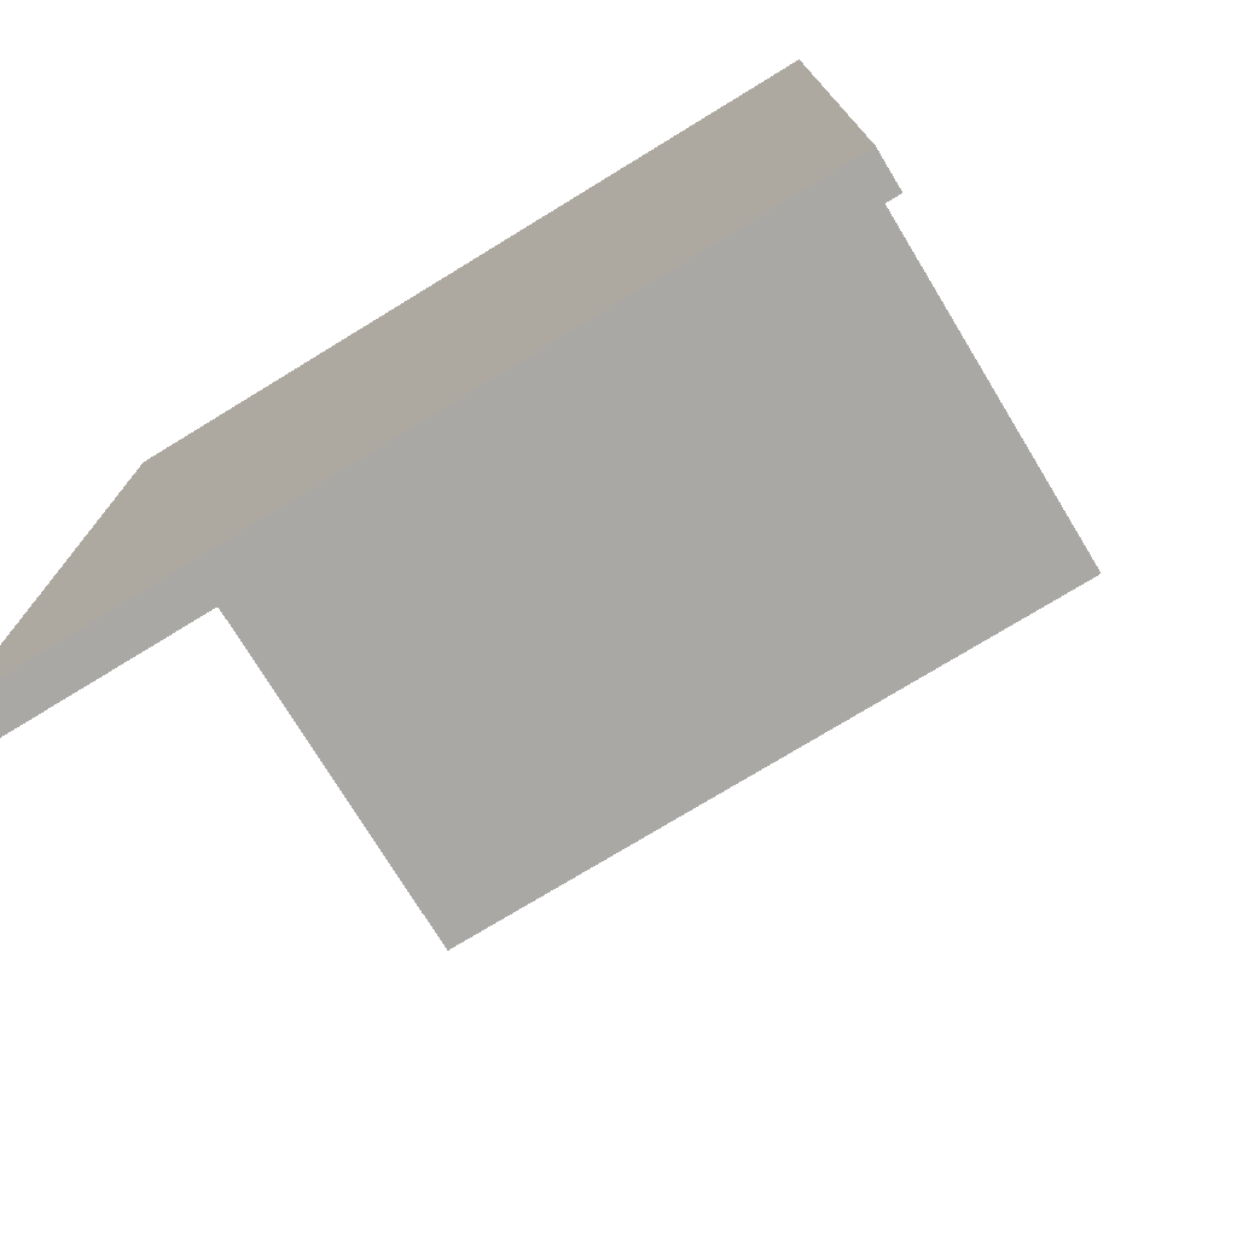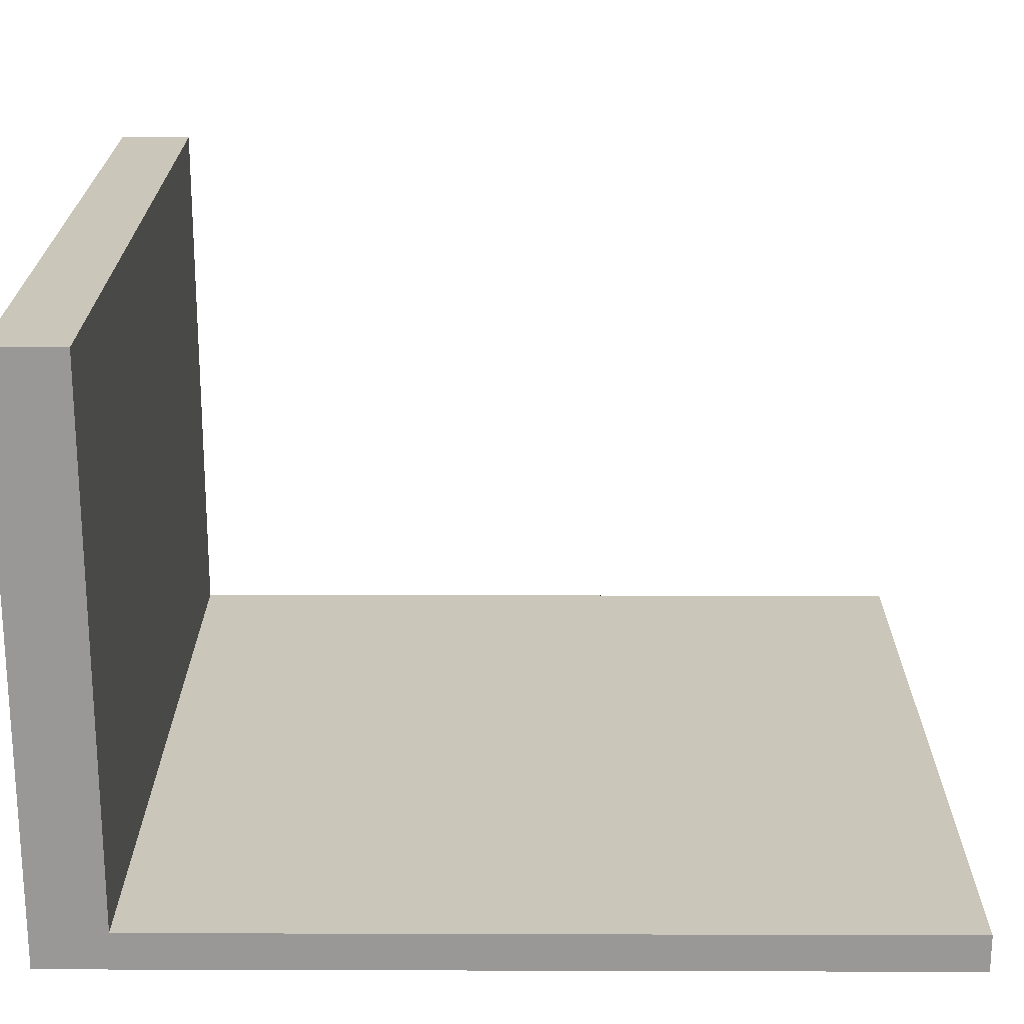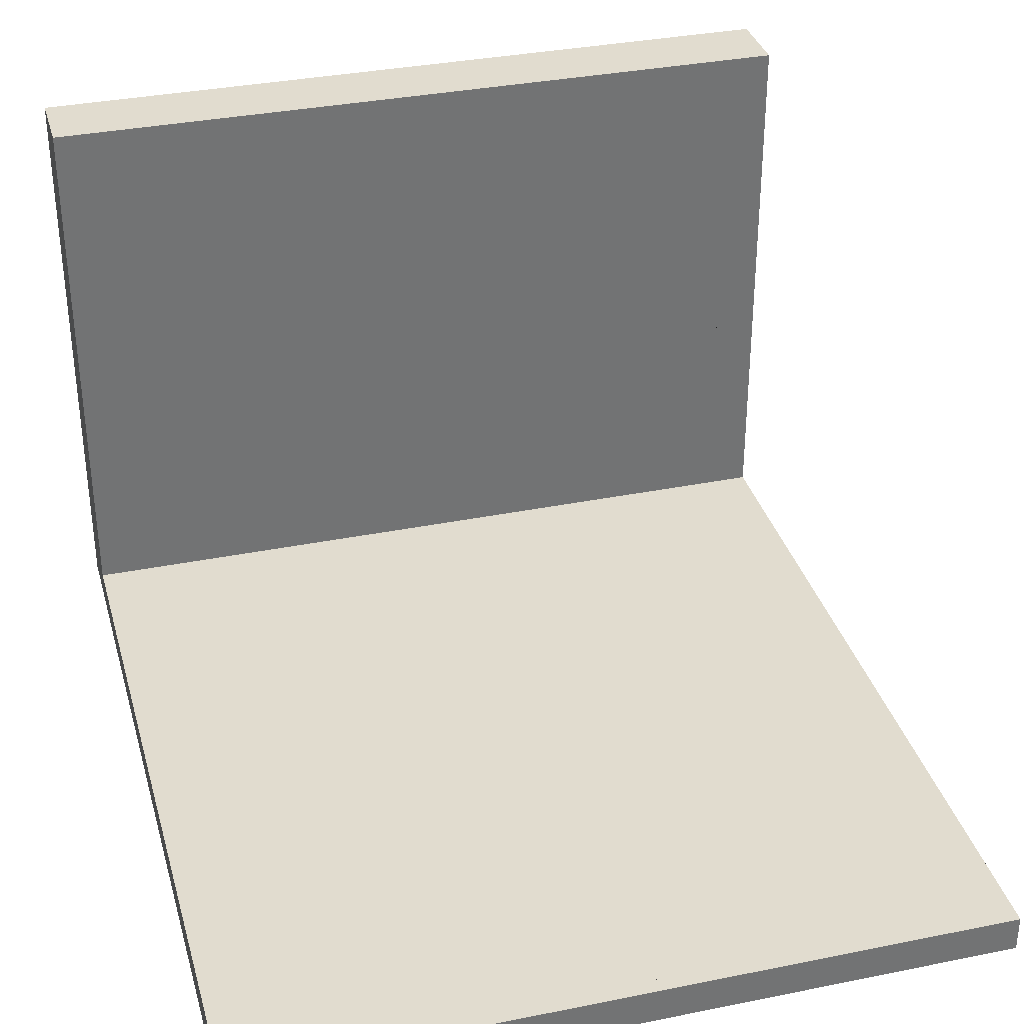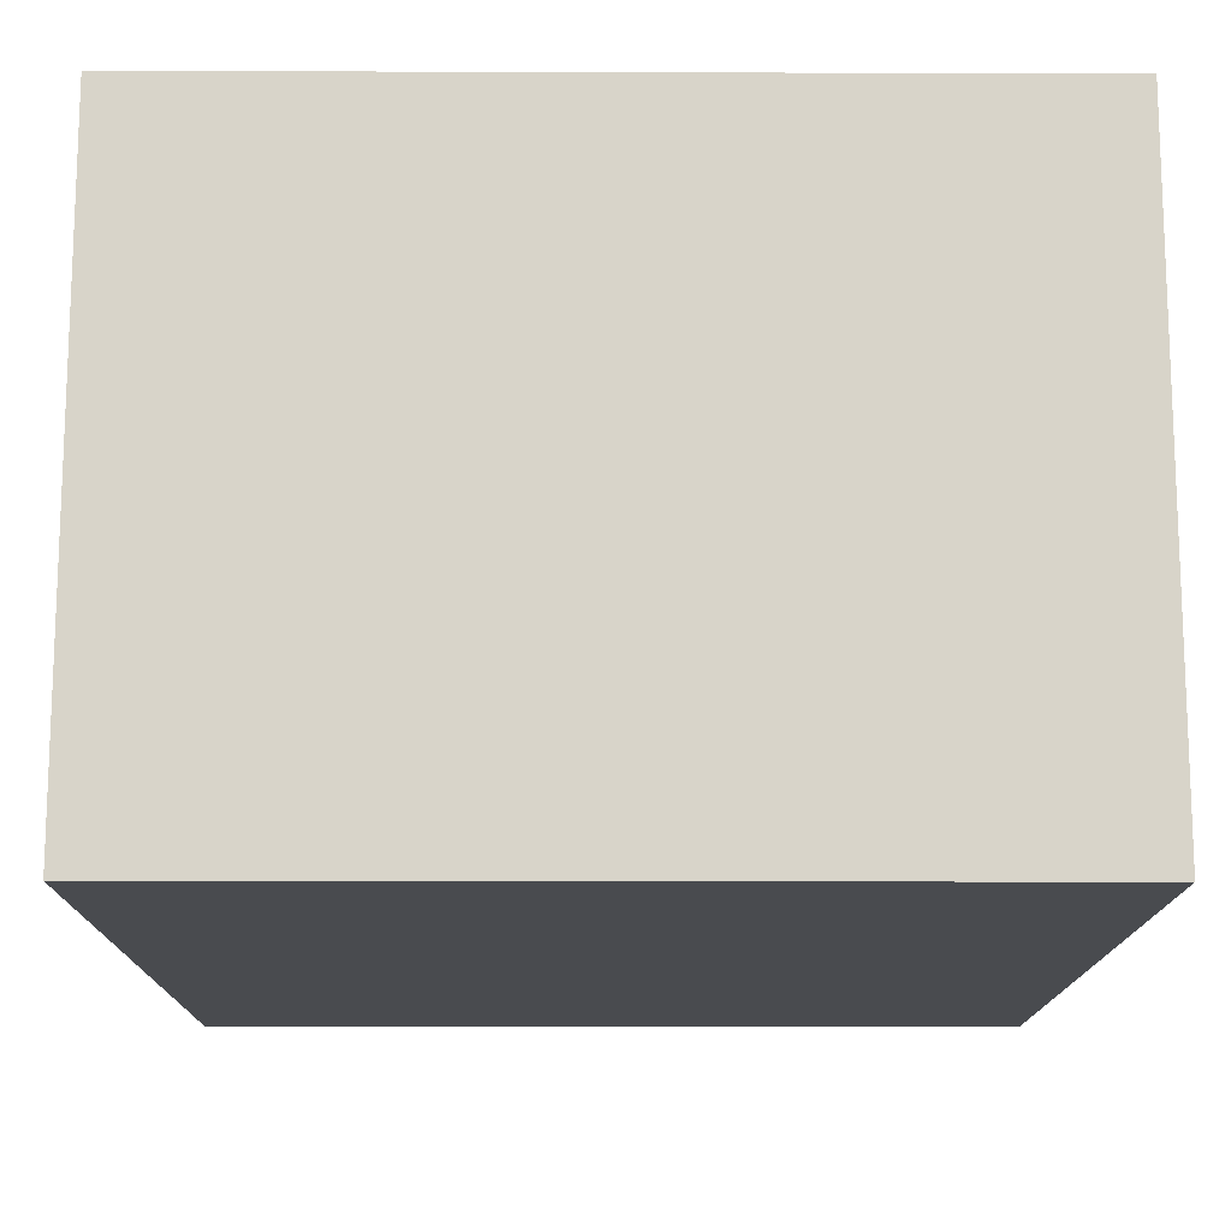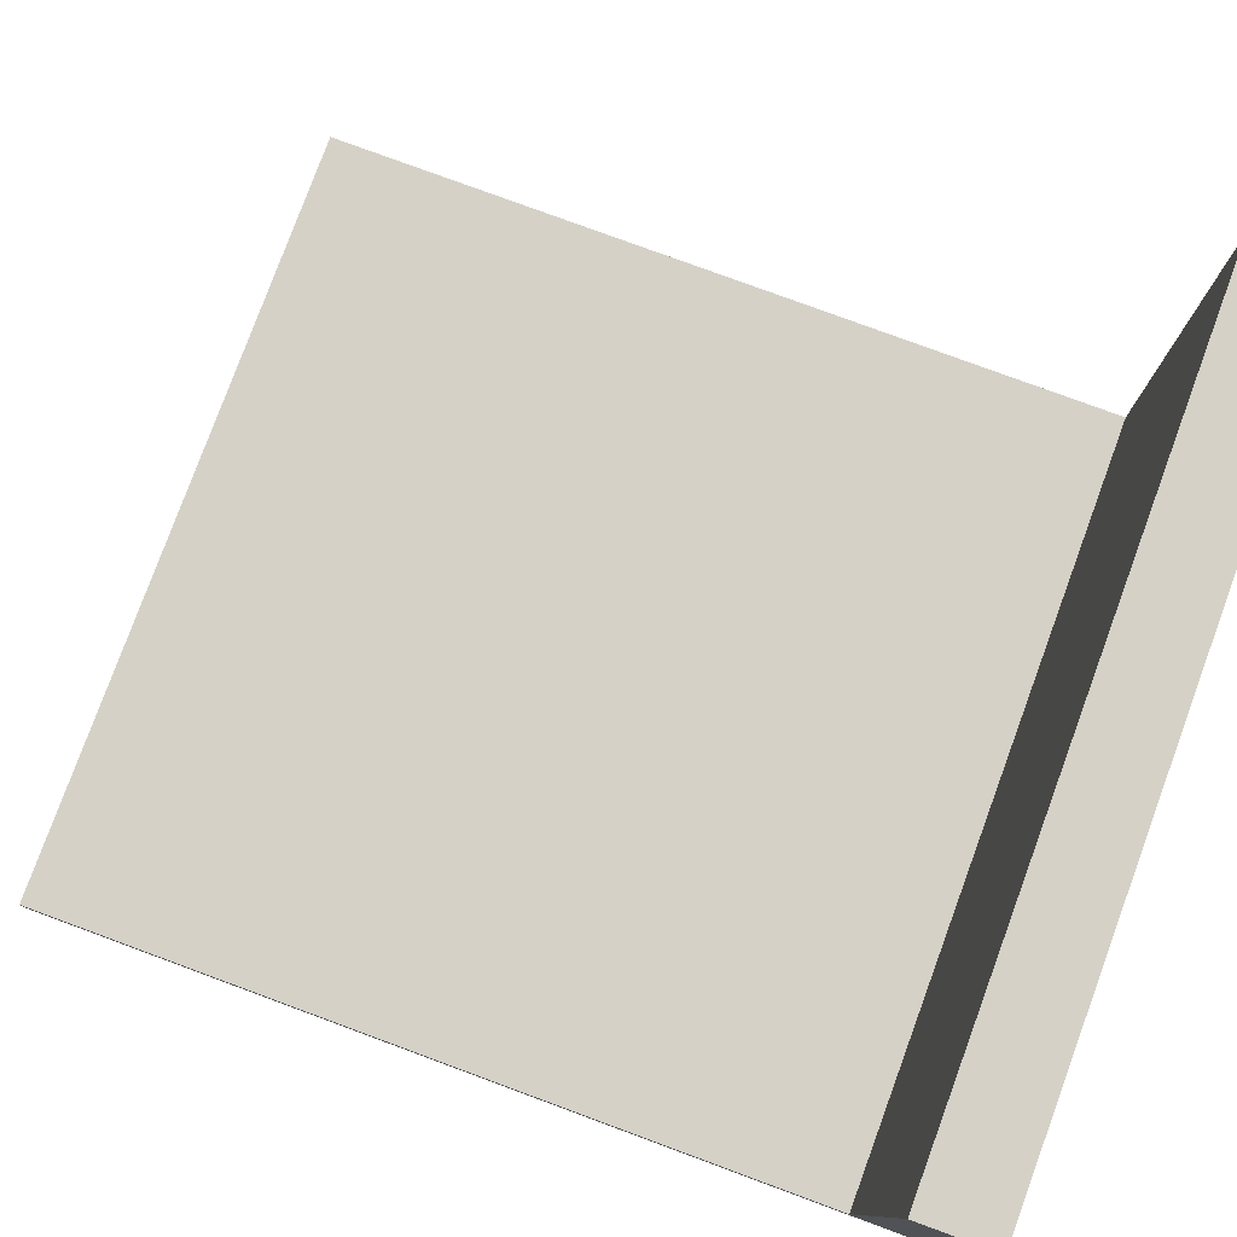
<metadata>
{"format":"obj","ext":"obj","renderer":"f3d","projection":"perspective","resolution":1024,"background":"white","views":[{"elev":-75.1,"azim":31.4,"up":"+Z"},{"elev":21.2,"azim":90.3,"up":"+Y"},{"elev":34.4,"azim":164.8,"up":"+Y"},{"elev":-14.2,"azim":-0.4,"up":"+Y"},{"elev":79.2,"azim":-69.8,"up":"+Y"}]}
</metadata>
<code>
v 0.2846 -0.1317 0.2713
v -0.31 -0.1317 -0.3939
v 0.2846 -0.1317 -0.3939
v -0.31 -0.1317 0.2713
v 0.2846 -0.1027 -0.3939
v -0.04784 0.1023 0.2713
v -0.31 -0.1027 0.2151
v -0.31 -0.1027 -0.3939
v 0.2846 -0.1027 0.2151
v -0.31 0.3198 0.2713
v 0.04949 0.1023 0.2713
v -0.1249 -0.1027 -0.3825
v 0.2846 -0.1027 -0.2216
v 0.2846 0.3198 0.2713
v -0.04784 0.1624 0.2713
v 0.04949 0.1624 0.2713
v -0.31 0.3198 0.2151
v -0.31 -0.1027 0.1736
v -0.2898 -0.1027 -0.3136
v 0.05857 -0.1027 -0.3825
v 0.2846 -0.1027 -0.1722
v 0.2846 0.3198 0.2151
v -0.2762 0.297 0.2151
v -0.2357 -0.1027 0.1736
v -0.31 -0.1027 0.1242
v -0.31 -0.1027 -0.2216
v -0.1249 -0.1027 -0.3517
v -0.0331 -0.1027 -0.3825
v 0.05857 -0.1027 -0.3517
v 0.2846 -0.1027 -0.1228
v 0.2496 -0.07512 0.2151
v -0.2762 -0.07512 0.2151
v -0.1614 -0.1027 0.1736
v -0.31 -0.1027 0.0748
v -0.31 -0.1027 -0.1722
v -0.2898 -0.1027 -0.2919
v -0.1248 -0.1027 -0.3517
v 0.05857 -0.1027 -0.2459
v 0.2846 -0.1027 -0.07342
v 0.1728 -0.07512 0.2151
v 0.2496 -0.04361 0.2151
v 0.2496 0.297 0.2151
v -0.2762 -0.04361 0.2151
v -0.08704 -0.1027 0.1736
v -0.31 -0.1027 0.0254
v -0.31 -0.1027 -0.1228
v -0.2546 -0.1027 -0.2919
v -0.2546 -0.1027 -0.3143
v 0.136 -0.1027 -0.2216
v 0.2103 -0.1027 -0.2216
v 0.2846 -0.1027 -0.02401
v 0.2846 -0.1027 0.1736
v -0.0127 -0.1027 0.1736
v -0.31 -0.1027 -0.02401
v -0.31 -0.1027 -0.07342
v -0.2357 -0.1027 -0.2216
v -0.2546 -0.1027 -0.2626
v -0.2546 -0.1027 -0.3136
v -0.2078 -0.1027 -0.3143
v -0.1248 -0.1027 -0.2459
v 0.06163 -0.1027 -0.2216
v 0.136 -0.1027 0.1736
v 0.2103 -0.1027 0.1736
v 0.2846 -0.1027 0.0254
v 0.2846 -0.1027 0.1242
v 0.06163 -0.1027 0.1736
v -0.1614 -0.1027 -0.2216
v -0.08704 -0.1027 -0.2216
v -0.2073 -0.1027 -0.2626
v -0.1742 -0.1027 -0.3127
v -0.0127 -0.1027 -0.2216
v 0.2846 -0.1027 0.0748
v -0.2078 -0.1027 -0.3127
v -0.1742 -0.1027 -0.2919
v -0.2073 -0.1027 -0.2919
v 0.003782 0.1156 0.2713
v 0.02366 0.1279 0.2713
v 0.02366 0.1156 0.2713
v 0.003782 0.1279 0.2713
v -0.0331 -0.1027 -0.3517
v 0.1654 0.2873 0.2151
v 0.1728 -0.04361 0.2151
v 0.2332 -0.02075 0.2151
v 0.1926 0.2873 0.2151
v 0.1654 0.2602 0.2151
v -0.244 -0.1027 -0.2919
v -0.2303 -0.1027 -0.3084
v 0.206 -0.02075 0.2151
v 0.2332 0.006411 0.2151
v 0.206 0.2852 0.2151
v 0.1926 0.2602 0.2151
v -0.2348 -0.1027 -0.2727
v 0.2332 0.0207 0.2151
v 0.2332 0.2852 0.2151
v -0.2224 -0.1027 -0.2919
v -0.2078 -0.1027 -0.2919
v 0.206 0.006411 0.2151
v 0.2332 0.04787 0.2151
v 0.2332 0.2581 0.2151
v 0.206 0.2581 0.2151
v 0.206 0.0207 0.2151
v 0.2332 0.07018 0.2151
v 0.2332 0.2438 0.2151
v 0.206 0.2438 0.2151
v 0.206 0.04787 0.2151
v 0.2332 0.09734 0.2151
v 0.2332 0.2166 0.2151
v 0.206 0.2166 0.2151
v 0.206 0.07018 0.2151
v 0.2332 0.1223 0.2151
v 0.2332 0.2 0.2151
v 0.206 0.2 0.2151
v 0.206 0.09734 0.2151
v 0.2332 0.1494 0.2151
v 0.2332 0.1728 0.2151
v 0.206 0.1728 0.2151
v 0.206 0.1223 0.2151
v 0.206 0.1494 0.2151
v -0.1126 -0.1027 -0.2592
v -0.09107 -0.1027 -0.2592
v -0.09107 -0.1027 -0.2861
v -0.1126 -0.1027 -0.2861
v -0.09118 -0.1027 -0.3102
v -0.1126 -0.1027 -0.3102
v -0.09477 -0.1027 -0.3382
v -0.1126 -0.1027 -0.3382
v -0.1945 -0.1027 -0.3023
v -0.1835 -0.1027 -0.3023
v -0.1911 -0.1027 -0.2962
v -0.2606 -0.1027 -0.2979
v -0.2668 -0.1027 -0.3057
v -0.2606 -0.1027 -0.3057
v -0.03419 0.1541 0.2713
v -0.03419 0.1349 0.2713
v -0.03419 0.1156 0.2713
v -0.0159 0.1326 0.2713
v -0.01704 0.154 0.2713
v -0.01704 0.1156 0.2713
v 0.003782 0.154 0.2713
g mesh1_mesh1-geometry
f 1 2 3
f 2 1 4
f 2 5 3
f 5 1 3
f 6 4 1
f 4 7 2
f 5 2 8
f 1 5 9
f 4 6 10
f 6 1 11
f 7 4 10
f 7 8 2
f 8 12 5
f 9 5 13
f 1 9 14
f 15 10 6
f 11 1 16
f 7 10 17
f 8 7 18
f 12 8 19
f 20 5 12
f 5 20 13
f 9 13 21
f 14 9 22
f 14 16 1
f 10 15 14
f 10 22 17
f 17 23 7
f 7 24 18
f 8 18 25
f 19 8 26
f 12 19 27
f 20 12 28
f 13 20 29
f 9 21 30
f 9 31 22
f 22 10 14
f 14 15 16
f 23 17 22
f 32 7 23
f 24 7 33
f 8 25 34
f 8 35 26
f 19 26 36
f 27 19 37
f 13 29 38
f 9 30 39
f 9 40 31
f 41 22 31
f 23 22 42
f 7 32 9
f 32 23 43
f 33 7 44
f 8 34 45
f 8 46 35
f 36 26 47
f 37 19 48
f 13 38 26
f 13 49 50
f 9 39 51
f 9 32 40
f 42 22 41
f 52 7 9
f 44 7 53
f 8 45 54
f 8 55 46
f 13 26 56
f 47 26 57
f 58 48 19
f 59 37 48
f 60 26 38
f 13 61 49
f 62 7 63
f 9 51 64
f 63 7 52
f 9 65 52
f 53 7 66
f 13 56 67
f 13 67 68
f 8 54 55
f 57 26 69
f 70 37 59
f 37 70 60
f 69 26 60
f 13 71 61
f 66 7 62
f 9 64 72
f 9 72 65
f 13 68 71
f 70 59 73
f 60 70 74
f 60 74 69
f 69 74 75
g mesh1_mesh1-geometry
f 3 2 1
f 4 1 2
f 3 5 2
f 3 1 5
f 1 4 6
f 2 7 4
f 8 2 5
f 9 5 1
f 10 6 4
f 11 1 6
f 10 4 7
f 2 8 7
f 5 12 8
f 13 5 9
f 14 9 1
f 6 10 15
f 16 1 11
f 11 6 76
f 17 10 7
f 18 7 8
f 19 8 12
f 12 5 20
f 13 20 5
f 21 13 9
f 22 9 14
f 1 16 14
f 14 15 10
f 15 76 6
f 11 77 16
f 78 11 76
f 17 22 10
f 7 23 17
f 18 24 7
f 25 18 8
f 26 8 19
f 27 19 12
f 28 12 20
f 29 20 13
f 21 63 13
f 30 21 9
f 22 31 9
f 14 10 22
f 16 15 14
f 76 15 79
f 77 79 16
f 77 11 78
f 76 79 78
f 22 17 23
f 23 7 32
f 33 7 24
f 18 25 24
f 34 25 8
f 26 35 8
f 36 26 19
f 37 19 27
f 12 28 27
f 28 20 80
f 29 80 20
f 38 29 13
f 50 13 63
f 30 63 21
f 39 30 9
f 31 40 9
f 31 22 41
f 16 79 15
f 77 78 79
f 42 22 23
f 9 32 7
f 43 23 32
f 44 7 33
f 33 24 67
f 25 34 24
f 45 34 8
f 35 46 8
f 26 56 35
f 47 26 36
f 36 58 19
f 19 58 36
f 48 19 37
f 37 27 80
f 80 27 28
f 29 60 80
f 38 60 29
f 26 38 13
f 50 49 13
f 63 62 50
f 39 63 30
f 51 39 9
f 40 32 9
f 31 41 40
f 41 22 42
f 42 23 81
f 9 7 52
f 43 81 23
f 43 32 82
f 53 7 44
f 44 33 68
f 56 67 24
f 67 68 33
f 34 45 24
f 54 45 8
f 46 55 8
f 46 35 24
f 24 35 56
f 56 26 13
f 57 26 47
f 58 36 47
f 47 36 58
f 19 48 58
f 48 37 59
f 37 80 60
f 38 26 60
f 49 61 13
f 49 50 62
f 63 7 62
f 51 63 39
f 64 51 9
f 40 82 32
f 82 40 41
f 42 83 41
f 84 42 81
f 52 7 63
f 52 65 9
f 81 43 85
f 82 85 43
f 66 7 53
f 53 44 71
f 68 71 44
f 67 56 13
f 68 67 13
f 45 54 24
f 55 54 8
f 55 46 24
f 69 26 57
f 57 86 47
f 47 86 57
f 87 58 47
f 47 58 87
f 58 59 48
f 48 59 58
f 59 37 70
f 60 70 37
f 60 26 69
f 61 71 13
f 61 49 66
f 62 66 49
f 62 7 66
f 64 63 51
f 72 64 9
f 41 88 82
f 83 88 41
f 83 42 89
f 90 42 84
f 81 85 84
f 52 63 65
f 65 72 9
f 91 85 82
f 66 53 61
f 71 61 53
f 71 68 13
f 54 55 24
f 69 92 57
f 57 92 69
f 86 57 92
f 92 57 86
f 87 47 86
f 86 47 87
f 73 58 87
f 87 58 73
f 59 58 73
f 73 58 59
f 73 59 70
f 74 70 60
f 69 74 60
f 72 63 64
f 88 91 82
f 83 89 88
f 89 42 93
f 94 42 90
f 91 90 84
f 91 84 85
f 65 63 72
f 75 92 69
f 69 92 75
f 92 95 86
f 86 95 92
f 95 87 86
f 86 87 95
f 87 96 73
f 73 96 87
f 96 70 73
f 73 70 96
f 70 96 74
f 74 96 70
f 75 74 69
f 90 91 88
f 97 88 89
f 93 42 98
f 89 93 97
f 99 42 94
f 90 100 94
f 96 92 75
f 75 92 96
f 92 96 95
f 95 96 92
f 96 87 95
f 95 87 96
f 74 96 75
f 75 96 74
f 100 90 88
f 97 101 88
f 98 42 102
f 93 98 101
f 101 97 93
f 103 42 99
f 99 94 100
f 104 100 88
f 101 105 88
f 102 42 106
f 98 102 105
f 105 101 98
f 107 42 103
f 103 99 104
f 100 104 99
f 108 104 88
f 105 109 88
f 106 42 110
f 102 106 109
f 109 105 102
f 111 42 107
f 107 103 108
f 104 108 103
f 112 108 88
f 109 113 88
f 110 42 114
f 106 110 113
f 113 109 106
f 115 42 111
f 111 107 112
f 108 112 107
f 116 112 88
f 113 117 88
f 114 42 115
f 110 114 117
f 117 113 110
f 115 111 116
f 112 116 111
f 118 116 88
f 117 118 88
f 114 115 118
f 118 117 114
f 116 118 115
g mesh1_mesh1-geometry
f 76 6 11
f 6 76 15
f 16 77 11
f 76 11 78
f 79 15 76
f 16 79 77
f 78 11 77
f 78 79 76
f 15 79 16
f 79 78 77
g mesh1_mesh1-geometry
f 13 63 21
f 24 25 18
f 27 28 12
f 80 20 28
f 20 80 29
f 63 13 50
f 21 63 30
f 67 24 33
f 24 34 25
f 35 56 26
f 80 27 37
f 28 27 80
f 80 60 29
f 29 60 38
f 50 62 63
f 30 63 39
f 68 33 44
f 24 67 56
f 33 68 67
f 24 45 34
f 24 35 46
f 56 35 24
f 60 80 37
f 62 50 49
f 39 63 51
f 71 44 53
f 44 71 68
f 24 54 45
f 24 46 55
f 66 49 61
f 49 66 62
f 51 63 64
f 65 63 52
f 61 53 66
f 53 61 71
f 24 55 54
f 64 63 72
f 72 63 65
g mesh1_mesh1-geometry
f 40 41 31
f 41 40 82
f 94 100 90
f 100 94 99
g mesh1_mesh1-geometry
f 81 23 42
f 23 81 43
f 41 83 42
f 81 42 84
f 85 43 81
f 43 85 82
f 82 88 41
f 41 88 83
f 89 42 83
f 84 42 90
f 82 85 91
f 82 91 88
f 93 42 89
f 90 42 94
f 84 90 91
f 88 91 90
f 98 42 93
f 97 93 89
f 94 42 99
f 88 90 100
f 88 101 97
f 102 42 98
f 93 97 101
f 99 42 103
f 88 100 104
f 88 105 101
f 106 42 102
f 105 102 98
f 103 42 107
f 104 99 103
f 99 104 100
f 88 104 108
f 88 109 105
f 110 42 106
f 102 105 109
f 107 42 111
f 88 108 112
f 88 113 109
f 114 42 110
f 113 110 106
f 111 42 115
f 112 107 111
f 107 112 108
f 88 112 116
f 88 117 113
f 115 42 114
f 110 113 117
f 88 116 118
f 88 118 117
f 118 115 114
f 115 118 116
g mesh1_mesh1-geometry
f 82 32 43
f 32 82 40
g mesh1_mesh1-geometry
f 84 85 81
f 85 84 91
g mesh1_mesh1-geometry
f 88 89 83
f 89 88 97
g mesh1_mesh1-geometry
f 101 98 93
f 98 101 105
g mesh1_mesh1-geometry
f 109 106 102
f 106 109 113
g mesh1_mesh1-geometry
f 108 103 107
f 103 108 104
g mesh1_mesh1-geometry
f 117 114 110
f 114 117 118
g mesh1_mesh1-geometry
f 116 111 115
f 111 116 112
g mesh2_mesh2-geometry
l 51 54
g mesh3_mesh3-geometry
l 72 34
g mesh4_mesh4-geometry
l 30 46
g mesh5_mesh5-geometry
l 25 65
g mesh6_mesh6-geometry
l 64 45
g mesh7_mesh7-geometry
l 55 39
g mesh8_mesh8-geometry
l 21 35
g mesh9_mesh9-geometry
l 119 120
g mesh10_mesh10-geometry
l 121 122
g mesh11_mesh11-geometry
l 123 124
g mesh12_mesh12-geometry
l 125 126
g mesh13_mesh13-geometry
l 96 73
l 96 95
l 96 75
l 95 86
l 95 92
l 95 87
l 86 47
l 92 86
l 87 86
l 58 47
g mesh14_mesh14-geometry
l 127 128
l 128 129
g mesh15_mesh15-geometry
l 130 131
l 131 132
g mesh16_mesh16-geometry
l 133 134
l 134 135
l 136 134
g mesh17_mesh17-geometry
l 137 138
g mesh18_mesh18-geometry
l 79 139

</code>
